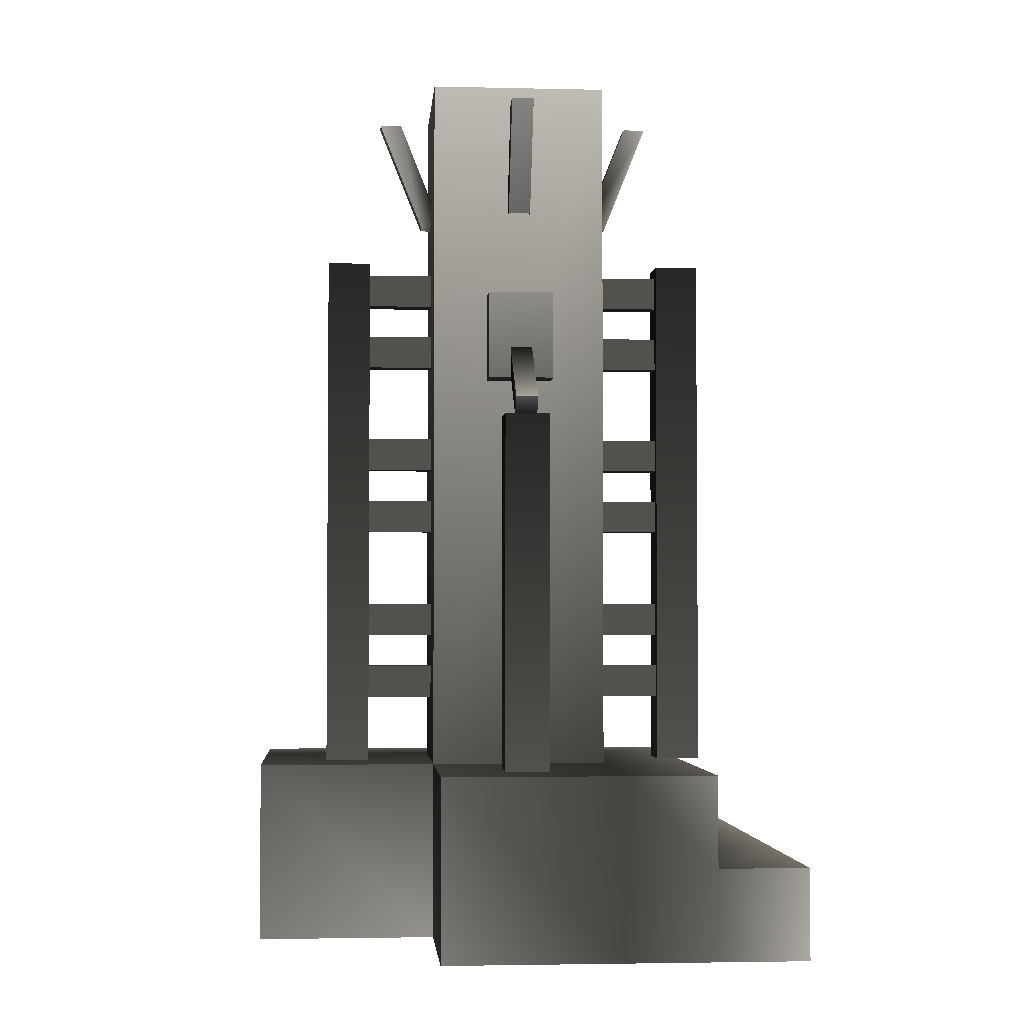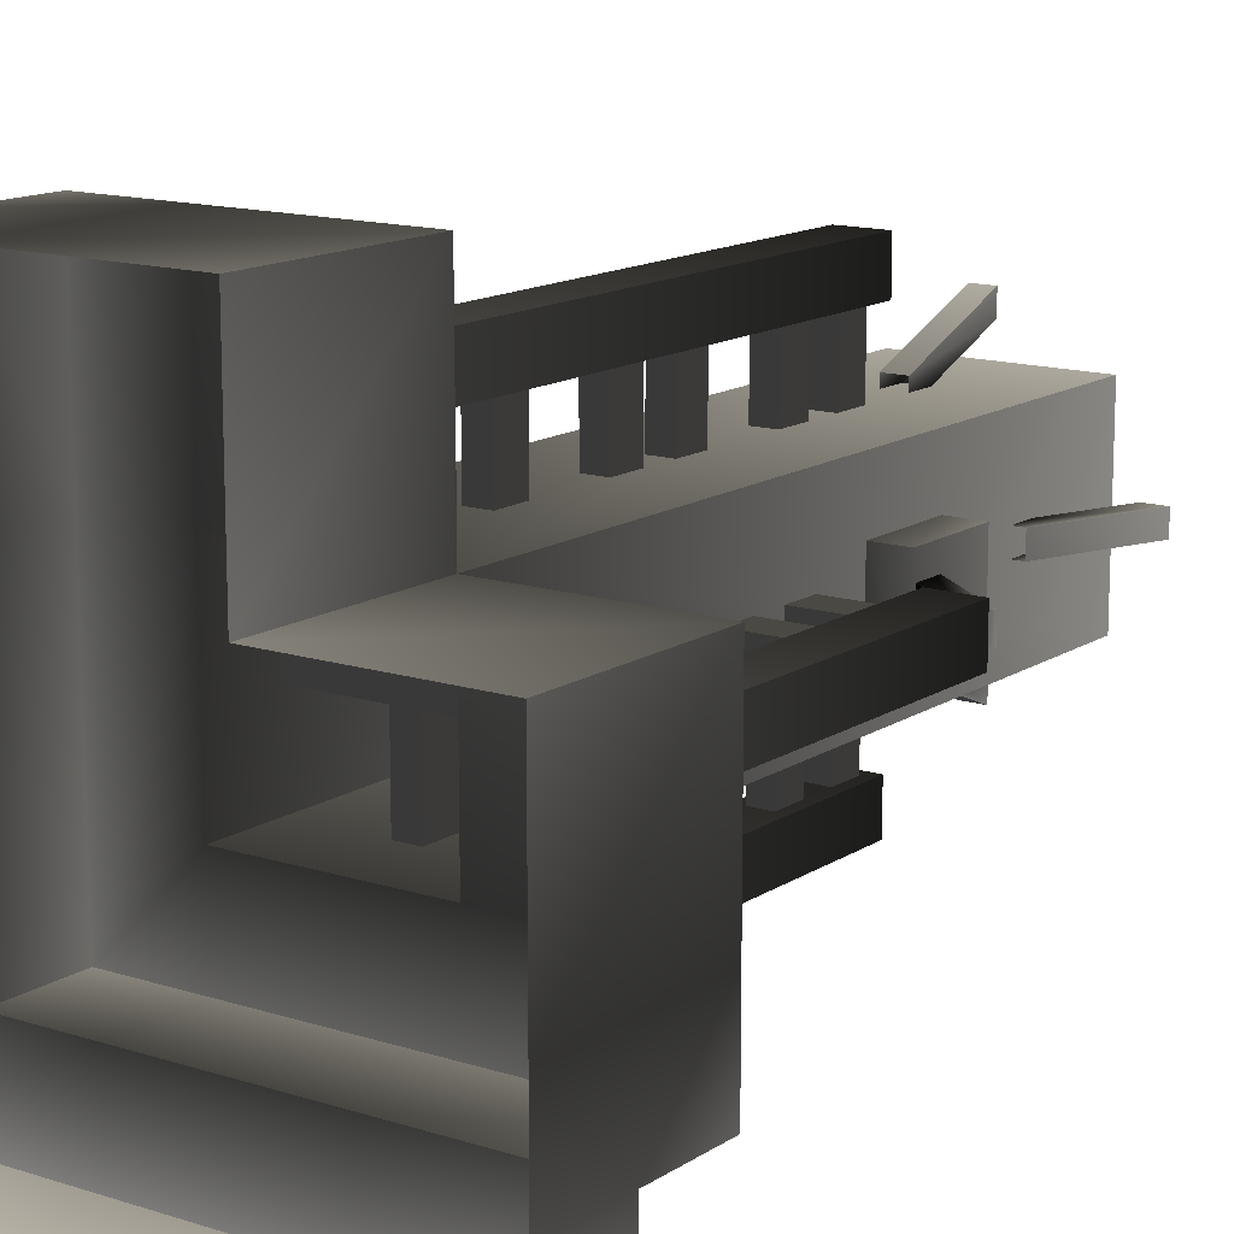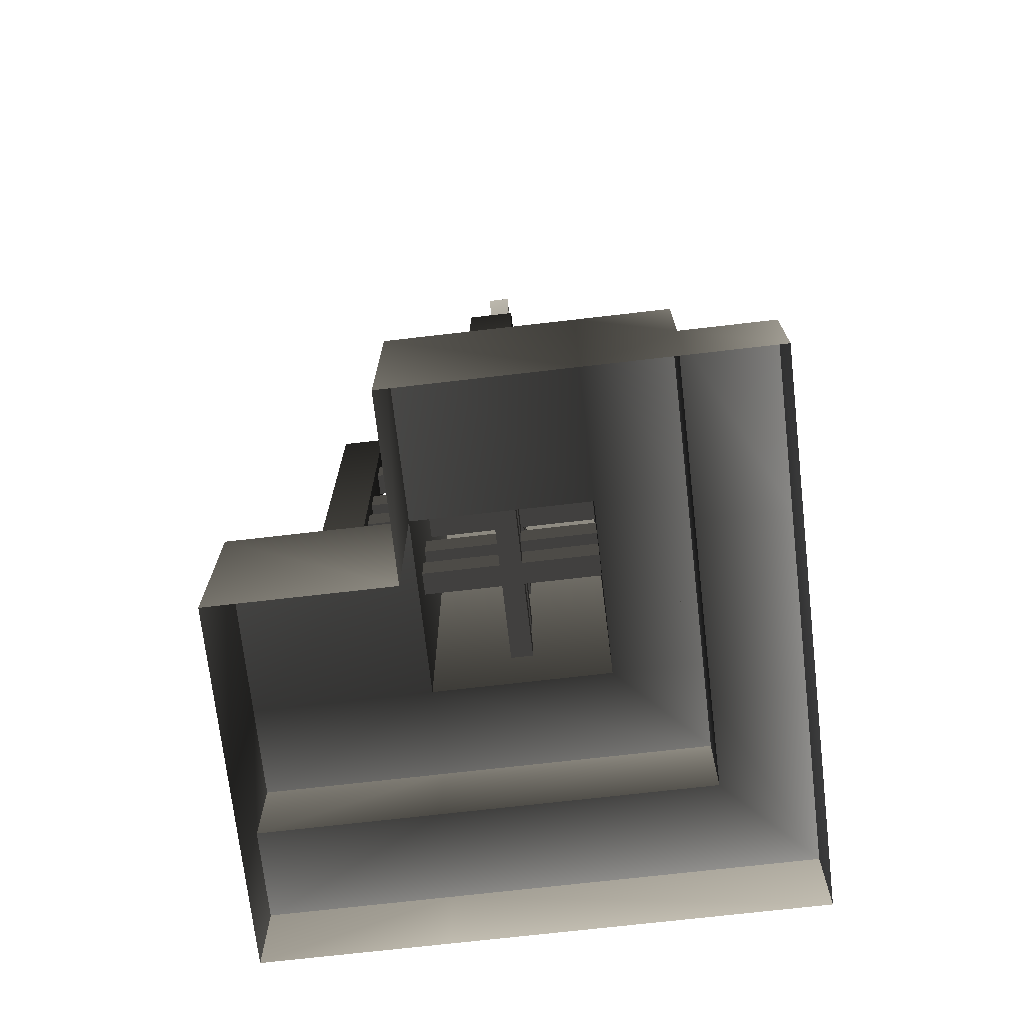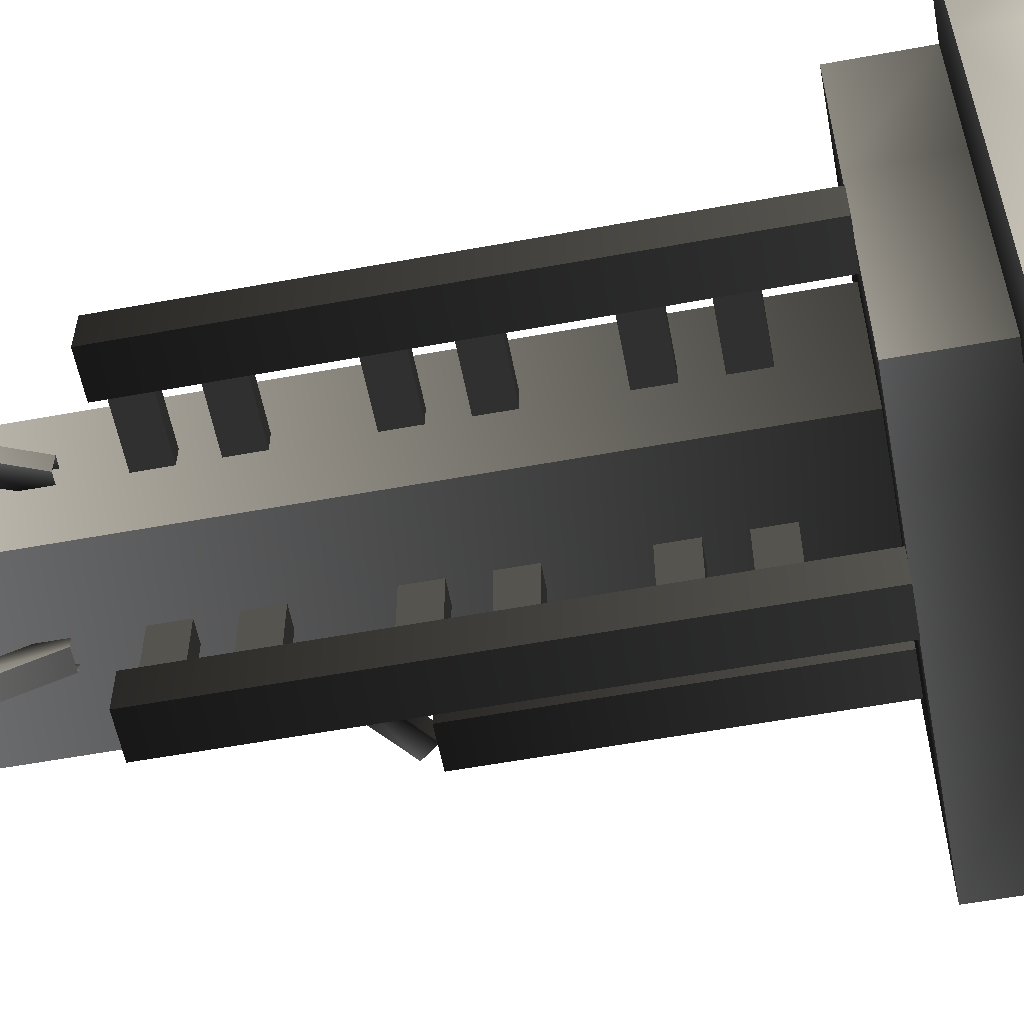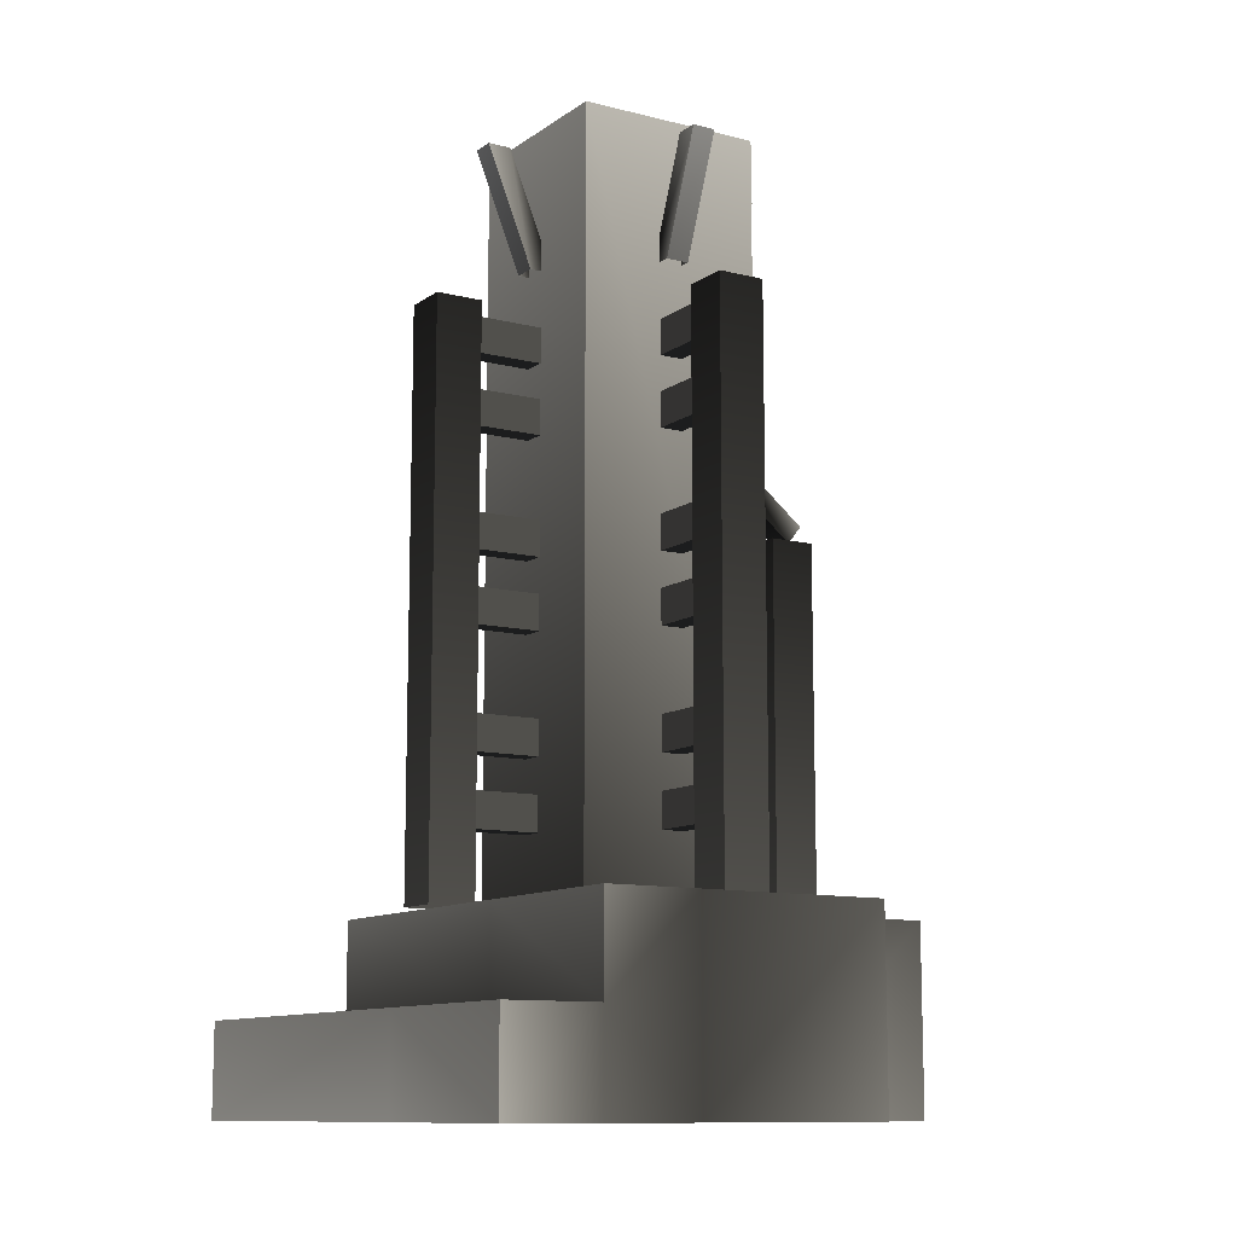
<metadata>
{"format":"obj","ext":"obj","renderer":"f3d","projection":"perspective","resolution":1024,"background":"white","views":[{"elev":-2.9,"azim":85.5,"up":"+Y"},{"elev":13.8,"azim":35.5,"up":"+Z"},{"elev":-71.8,"azim":96.6,"up":"+Y"},{"elev":-57.7,"azim":-79.2,"up":"+Z"},{"elev":-11.1,"azim":-31.7,"up":"+Y"}]}
</metadata>
<code>
g default
v 100 100 -200 0.3359 0.3359 0.3359
v 200 0 -100 0.7266 0.7266 0.7266
v 200 100 -200 0.3234 0.3234 0.3234
v 200 100 -100 0.4234 0.4234 0.4234
v 100 50 -300 0.8574 0.8574 0.8574
v 100 0 -300 1 1 1
v 100 50 -250 0.3805 0.3805 0.3805
v 100 100 -250 0.6777 0.6777 0.6777
v 200 100 -250 0.6621 0.6621 0.6621
v 200 50 -250 0.3844 0.3844 0.3844
v 200 50 -300 0.8418 0.8418 0.8418
v 200 0 -300 1 1 1
v 100 100 -100 0.3172 0.3172 0.3172
v 100 500 -100 0.9193 0.9193 0.9193
v 100 500 -200 0.9453 0.9453 0.9453
v 200 500 -200 0.9297 0.9297 0.9297
v 200 500 -100 0.9271 0.9271 0.9271
v 137.5 100 -62.5 0.4 0.4 0.4
v 137.5 100 -37.5 0.4 0.4 0.4
v 162.5 100 -37.5 0.4 0.4 0.4
v 162.5 100 -62.5 0.4 0.4 0.4
v 137.5 400 -37.5 1.2 1.2 1.2
v 137.5 400 -62.5 1.2 1.2 1.2
v 162.5 400 -62.5 1.2 1.2 1.2
v 162.5 400 -37.5 1.2 1.2 1.2
v 62.5 100 -162.5 0.4 0.4 0.4
v 37.5 100 -162.5 0.4 0.4 0.4
v 37.5 100 -137.5 0.4 0.4 0.4
v 62.5 100 -137.5 0.4 0.4 0.4
v 62.5 256.2 -156.2 0.4 0.4 0.4
v 237.5 256.2 -156.2 0.4 0.4 0.4
v 237.5 237.5 -156.2 0.4 0.4 0.4
v 62.5 237.5 -156.2 0.4 0.4 0.4
v 62.5 237.5 -143.8 0.4 0.4 0.4
v 237.5 237.5 -143.8 0.4 0.4 0.4
v 237.5 256.2 -143.8 0.4 0.4 0.4
v 62.5 256.2 -143.8 0.4 0.4 0.4
v 62.5 293.8 -156.2 0.4 0.4 0.4
v 237.5 293.8 -156.2 0.4 0.4 0.4
v 237.5 275 -156.2 0.4 0.4 0.4
v 62.5 275 -156.2 0.4 0.4 0.4
v 62.5 275 -143.8 0.4 0.4 0.4
v 237.5 275 -143.8 0.4 0.4 0.4
v 237.5 293.8 -143.8 0.4 0.4 0.4
v 62.5 293.8 -143.8 0.4 0.4 0.4
v 37.5 400 -162.5 1.2 1.2 1.2
v 62.5 400 -162.5 1.2 1.2 1.2
v 62.5 400 -137.5 1.2 1.2 1.2
v 37.5 400 -137.5 1.2 1.2 1.2
v 62.5 356.2 -156.2 0.4 0.4 0.4
v 100 356.2 -156.2 0.4 0.4 0.4
v 100 337.5 -156.2 0.4 0.4 0.4
v 62.5 337.5 -156.2 0.4 0.4 0.4
v 62.5 337.5 -143.8 0.4 0.4 0.4
v 100 337.5 -143.8 0.4 0.4 0.4
v 100 356.2 -143.8 0.4 0.4 0.4
v 62.5 356.2 -143.8 0.4 0.4 0.4
v 62.5 393.8 -156.2 0.4 0.4 0.4
v 100 393.8 -156.2 0.4 0.4 0.4
v 100 375 -156.2 0.4 0.4 0.4
v 62.5 375 -156.2 0.4 0.4 0.4
v 62.5 375 -143.8 0.4 0.4 0.4
v 100 375 -143.8 0.4 0.4 0.4
v 100 393.8 -143.8 0.4 0.4 0.4
v 62.5 393.8 -143.8 0.4 0.4 0.4
v 162.5 100 -237.5 0.4 0.4 0.4
v 162.5 100 -262.5 0.4 0.4 0.4
v 137.5 100 -262.5 0.4 0.4 0.4
v 137.5 100 -237.5 0.4 0.4 0.4
v 156.2 256.2 -237.5 0.4 0.4 0.4
v 156.2 256.2 -62.5 0.4 0.4 0.4
v 156.2 237.5 -62.5 0.4 0.4 0.4
v 156.2 237.5 -237.5 0.4 0.4 0.4
v 143.8 237.5 -237.5 0.4 0.4 0.4
v 143.8 237.5 -62.5 0.4 0.4 0.4
v 143.8 256.2 -62.5 0.4 0.4 0.4
v 143.8 256.2 -237.5 0.4 0.4 0.4
v 156.2 293.8 -237.5 0.4 0.4 0.4
v 156.2 293.8 -62.5 0.4 0.4 0.4
v 156.2 275 -62.5 0.4 0.4 0.4
v 156.2 275 -237.5 0.4 0.4 0.4
v 143.8 275 -237.5 0.4 0.4 0.4
v 143.8 275 -62.5 0.4 0.4 0.4
v 143.8 293.8 -62.5 0.4 0.4 0.4
v 143.8 293.8 -237.5 0.4 0.4 0.4
v 162.5 400 -262.5 1.2 1.2 1.2
v 162.5 400 -237.5 1.2 1.2 1.2
v 137.5 400 -237.5 1.2 1.2 1.2
v 137.5 400 -262.5 1.2 1.2 1.2
v 156.2 356.2 -237.5 0.4 0.4 0.4
v 156.2 356.2 -62.5 0.4 0.4 0.4
v 156.2 337.5 -62.5 0.4 0.4 0.4
v 156.2 337.5 -237.5 0.4 0.4 0.4
v 143.8 337.5 -237.5 0.4 0.4 0.4
v 143.8 337.5 -62.5 0.4 0.4 0.4
v 143.8 356.2 -62.5 0.4 0.4 0.4
v 143.8 356.2 -237.5 0.4 0.4 0.4
v 156.2 393.8 -237.5 0.4 0.4 0.4
v 156.2 393.8 -62.5 0.4 0.4 0.4
v 156.2 375 -62.5 0.4 0.4 0.4
v 156.2 375 -237.5 0.4 0.4 0.4
v 143.8 375 -237.5 0.4 0.4 0.4
v 143.8 375 -62.5 0.4 0.4 0.4
v 143.8 393.8 -62.5 0.4 0.4 0.4
v 143.8 393.8 -237.5 0.4 0.4 0.4
v 237.5 100 -137.5 0.4 0.4 0.4
v 262.5 100 -137.5 0.4 0.4 0.4
v 262.5 100 -162.5 0.4 0.4 0.4
v 237.5 100 -162.5 0.4 0.4 0.4
v 262.5 300 -137.5 1.2 1.2 1.2
v 237.5 300 -137.5 1.2 1.2 1.2
v 237.5 300 -162.5 1.2 1.2 1.2
v 262.5 300 -162.5 1.2 1.2 1.2
v 218.8 375 -131.2 0.7005 0.7005 0.7005
v 218.8 375 -168.8 0.6953 0.6953 0.6953
v 200 375 -168.8 0.4648 0.4648 0.4648
v 200 375 -131.2 0.4766 0.4766 0.4766
v 200 325 -131.2 0.4062 0.4062 0.4062
v 200 325 -168.8 0.3516 0.3516 0.3516
v 218.8 325 -168.8 0.5234 0.5234 0.5234
v 218.8 325 -131.2 0.5443 0.5443 0.5443
v 0 50 -300 0.9121 0.9121 0.9121
v 0 0 -300 1 1 1
v 50 100 -250 0.7422 0.7422 0.7422
v 50 50 -250 0.4508 0.4508 0.4508
v 252.1 300.1 -156.2 0.2396 0.2396 0.2396
v 259.9 309.8 -156.2 0.7474 0.7474 0.7474
v 259.9 309.8 -143.8 0.7188 0.7188 0.7188
v 252.1 300.1 -143.8 0.237 0.237 0.237
v 211.2 349 -156.2 0 0 0
v 211.2 349 -143.8 0 0 0
v 203.4 339.3 -156.2 0 0 0
v 203.4 339.3 -143.8 0 0 0
v 206.3 423.8 -156.2 0.6211 0.6211 0.6211
v 193.8 423.8 -156.2 0.003906 0.003906 0.003906
v 218.8 486.3 -156.2 0.6667 0.6667 0.6667
v 231.2 486.3 -156.2 0.8177 0.8177 0.8177
v 193.8 423.8 -143.8 0 0 0
v 206.3 423.8 -143.8 0.6523 0.6523 0.6523
v 231.2 486.3 -143.8 0.8255 0.8255 0.8255
v 218.8 486.3 -143.8 0.6536 0.6536 0.6536
v 156.2 423.8 -93.75 0.6406 0.6406 0.6406
v 156.2 423.8 -106.2 0.003906 0.003906 0.003906
v 156.2 486.3 -81.25 0.638 0.638 0.638
v 156.2 486.3 -68.75 0.8203 0.8203 0.8203
v 143.8 423.8 -106.2 0.003906 0.003906 0.003906
v 143.8 423.8 -93.75 0.6289 0.6289 0.6289
v 143.8 486.3 -68.75 0.8203 0.8203 0.8203
v 143.8 486.3 -81.25 0.651 0.651 0.651
v 93.75 423.8 -143.8 0.6172 0.6172 0.6172
v 106.2 423.8 -143.8 0 0 0
v 81.25 486.3 -143.8 0.6458 0.6458 0.6458
v 68.75 486.3 -143.8 0.8333 0.8333 0.8333
v 106.2 423.8 -156.2 0.003906 0.003906 0.003906
v 93.75 423.8 -156.2 0.6367 0.6367 0.6367
v 68.75 486.3 -156.2 0.8542 0.8542 0.8542
v 81.25 486.3 -156.2 0.6589 0.6589 0.6589
v 143.8 423.8 -206.2 0.6289 0.6289 0.6289
v 143.8 423.8 -193.8 0.003906 0.003906 0.003906
v 143.8 486.3 -218.7 0.6693 0.6693 0.6693
v 143.8 486.3 -231.2 0.849 0.849 0.849
v 156.2 423.8 -193.8 0 0 0
v 156.2 423.8 -206.2 0.6211 0.6211 0.6211
v 156.2 486.3 -231.2 0.8307 0.8307 0.8307
v 156.2 486.3 -218.7 0.6458 0.6458 0.6458
v 50 100 -100 0.6543 0.6543 0.6543
v 50 50 -100 0.3863 0.3863 0.3863
v 0 50 -100 0.8379 0.8379 0.8379
v 0 0 -100 1 1 1
v 0 0 0 0.842 0.842 0.842
v 0 50 0 0.7866 0.7866 0.7866
v 50 50 0 0.4749 0.4749 0.4749
v 50 100 0 0.6442 0.6442 0.6442
v 100 100 0 0.3357 0.3357 0.3357
v 200 100 0 0.4575 0.4575 0.4575
v 200 0 0 0.6096 0.6096 0.6096
v 300 0 -300 0.842 0.842 0.842
v 300 50 -300 0.7884 0.7884 0.7884
v 300 50 -250 0.4742 0.4742 0.4742
v 300 100 -250 0.6475 0.6475 0.6475
v 300 100 -200 0.3383 0.3383 0.3383
v 300 100 -100 0.4568 0.4568 0.4568
v 300 0 -100 0.604 0.604 0.604
v 62.5 156.2 -156.2 0.4 0.4 0.4
v 237.5 156.2 -156.2 0.4 0.4 0.4
v 237.5 137.5 -156.2 0.4 0.4 0.4
v 62.5 137.5 -156.2 0.4 0.4 0.4
v 62.5 137.5 -143.8 0.4 0.4 0.4
v 237.5 137.5 -143.8 0.4 0.4 0.4
v 237.5 156.2 -143.8 0.4 0.4 0.4
v 62.5 156.2 -143.8 0.4 0.4 0.4
v 62.5 193.8 -156.2 0.4 0.4 0.4
v 237.5 193.8 -156.2 0.4 0.4 0.4
v 237.5 175 -156.2 0.4 0.4 0.4
v 62.5 175 -156.2 0.4 0.4 0.4
v 62.5 175 -143.8 0.4 0.4 0.4
v 237.5 175 -143.8 0.4 0.4 0.4
v 237.5 193.8 -143.8 0.4 0.4 0.4
v 62.5 193.8 -143.8 0.4 0.4 0.4
v 156.2 156.2 -237.5 0.4 0.4 0.4
v 156.2 156.2 -62.5 0.4 0.4 0.4
v 156.2 137.5 -62.5 0.4 0.4 0.4
v 156.2 137.5 -237.5 0.4 0.4 0.4
v 143.8 137.5 -237.5 0.4 0.4 0.4
v 143.8 137.5 -62.5 0.4 0.4 0.4
v 143.8 156.2 -62.5 0.4 0.4 0.4
v 143.8 156.2 -237.5 0.4 0.4 0.4
v 156.2 193.8 -237.5 0.4 0.4 0.4
v 156.2 193.8 -62.5 0.4 0.4 0.4
v 156.2 175 -62.5 0.4 0.4 0.4
v 156.2 175 -237.5 0.4 0.4 0.4
v 143.8 175 -237.5 0.4 0.4 0.4
v 143.8 175 -62.5 0.4 0.4 0.4
v 143.8 193.8 -62.5 0.4 0.4 0.4
v 143.8 193.8 -237.5 0.4 0.4 0.4
v 50 0 0 0.5031 0.5031 0.5031
v 100 0 0 0.3542 0.3542 0.3542
v 300 0 -250 0.5031 0.5031 0.5031
v 300 0 -200 0.3542 0.3542 0.3542
g Skirt_MeterBlocks_NewTexture_corner
f 11 12 6 5
f 7 8 9 10
f 7 10 11 5
f 8 1 3 9
f 1 13 14 15
f 3 1 15 16
f 4 3 16 17
f 14 17 16 15
f 4 17 14 13
f 18 19 22 23
f 21 18 23 24
f 20 21 24 25
f 2 4 175 176
f 24 23 22 25
f 20 25 22 19
f 26 27 46 47
f 29 26 47 48
f 28 29 48 49
f 30 31 32 33
f 34 33 32 35
f 36 37 34 35
f 36 31 30 37
f 38 39 40 41
f 42 41 40 43
f 44 45 42 43
f 44 39 38 45
f 48 47 46 49
f 28 49 46 27
f 50 51 52 53
f 54 53 52 55
f 56 57 54 55
f 56 51 50 57
f 58 59 60 61
f 62 61 60 63
f 64 65 62 63
f 64 59 58 65
f 66 67 86 87
f 69 66 87 88
f 68 69 88 89
f 70 71 72 73
f 74 73 72 75
f 76 77 74 75
f 76 71 70 77
f 78 79 80 81
f 82 81 80 83
f 84 85 82 83
f 84 79 78 85
f 88 87 86 89
f 68 89 86 67
f 90 91 92 93
f 94 93 92 95
f 96 97 94 95
f 96 91 90 97
f 98 99 100 101
f 102 101 100 103
f 104 105 102 103
f 104 99 98 105
f 106 107 110 111
f 109 106 111 112
f 108 109 112 113
f 112 111 110 113
f 108 113 110 107
f 114 115 116 117
f 115 120 119 116
f 120 121 118 119
f 120 115 114 121
f 121 114 117 118
f 122 5 6 123
f 124 8 7 125
f 126 127 128 129
f 128 127 130 131
f 127 126 132 130
f 126 129 133 132
f 129 128 131 133
f 122 125 7 5
f 134 135 136 137
f 138 139 140 141
f 139 134 137 140
f 135 138 141 136
f 140 137 136 141
f 142 143 144 145
f 146 147 148 149
f 147 142 145 148
f 143 146 149 144
f 148 145 144 149
f 150 151 152 153
f 154 155 156 157
f 155 150 153 156
f 151 154 157 152
f 156 153 152 157
f 158 159 160 161
f 162 163 164 165
f 163 158 161 164
f 159 162 165 160
f 164 161 160 165
f 124 1 8
f 4 13 174 175
f 13 166 173 174
f 172 173 166 167
f 171 172 167 168
f 168 169 170 171
f 13 1 124 166
f 167 166 124 125
f 168 167 125 122
f 123 169 168 122
f 178 177 12 11
f 11 10 179 178
f 10 9 180 179
f 9 3 181 180
f 182 181 3 4
f 2 183 182 4
f 184 185 186 187
f 188 187 186 189
f 190 191 188 189
f 190 185 184 191
f 192 193 194 195
f 196 195 194 197
f 198 199 196 197
f 198 193 192 199
f 200 201 202 203
f 204 203 202 205
f 206 207 204 205
f 206 201 200 207
f 208 209 210 211
f 212 211 210 213
f 214 215 212 213
f 214 209 208 215
f 175 174 217 176
f 217 172 216
f 170 216 172 171
f 174 173 172 217
f 182 183 219 181
f 219 218 179
f 177 178 179 218
f 181 219 179 180

</code>
